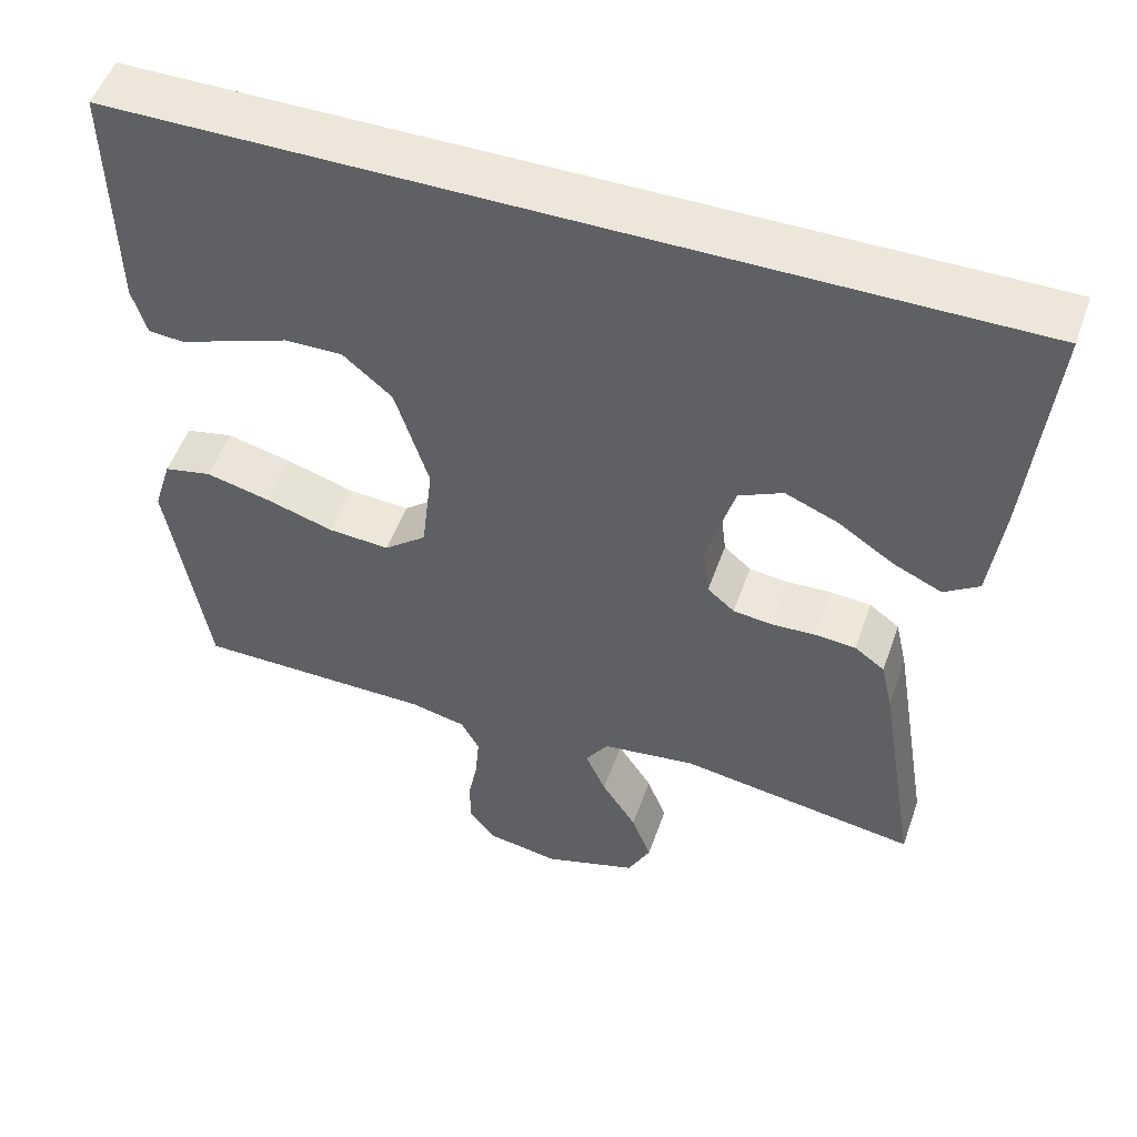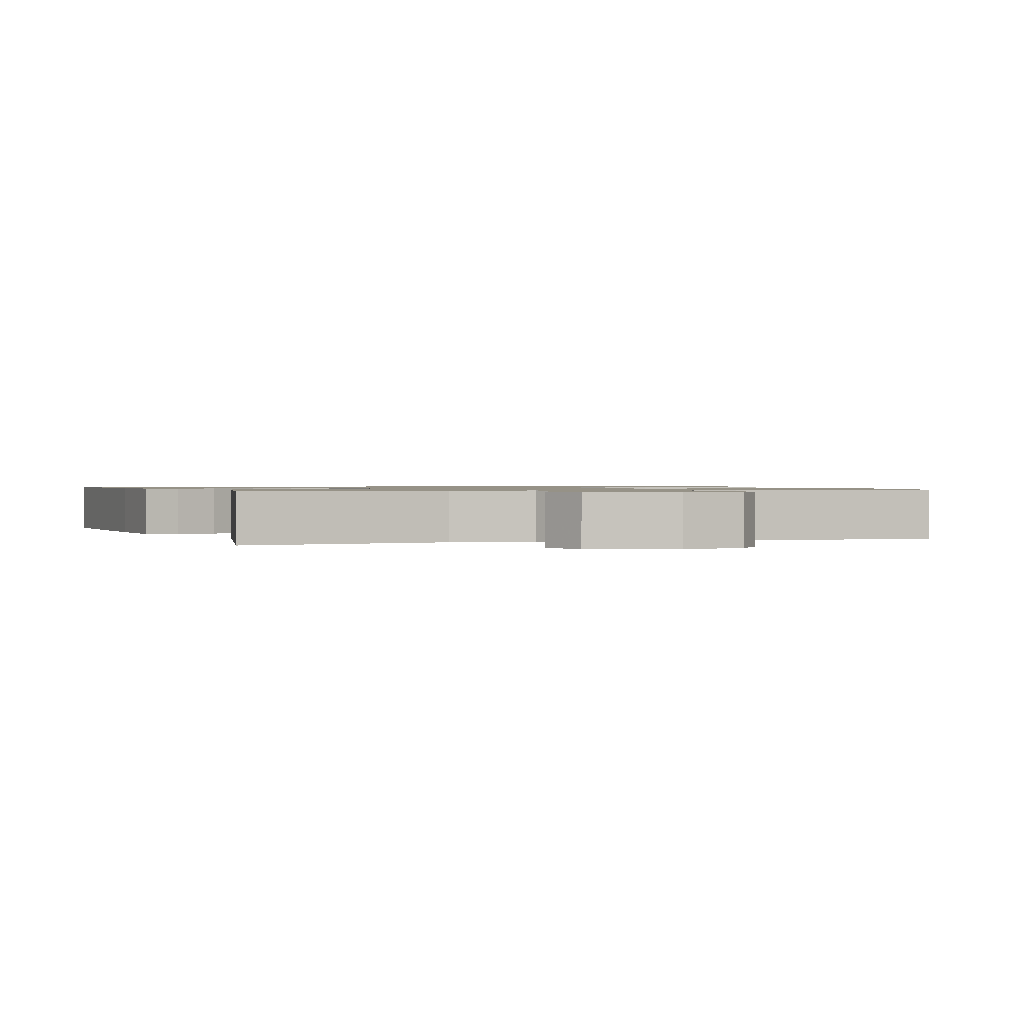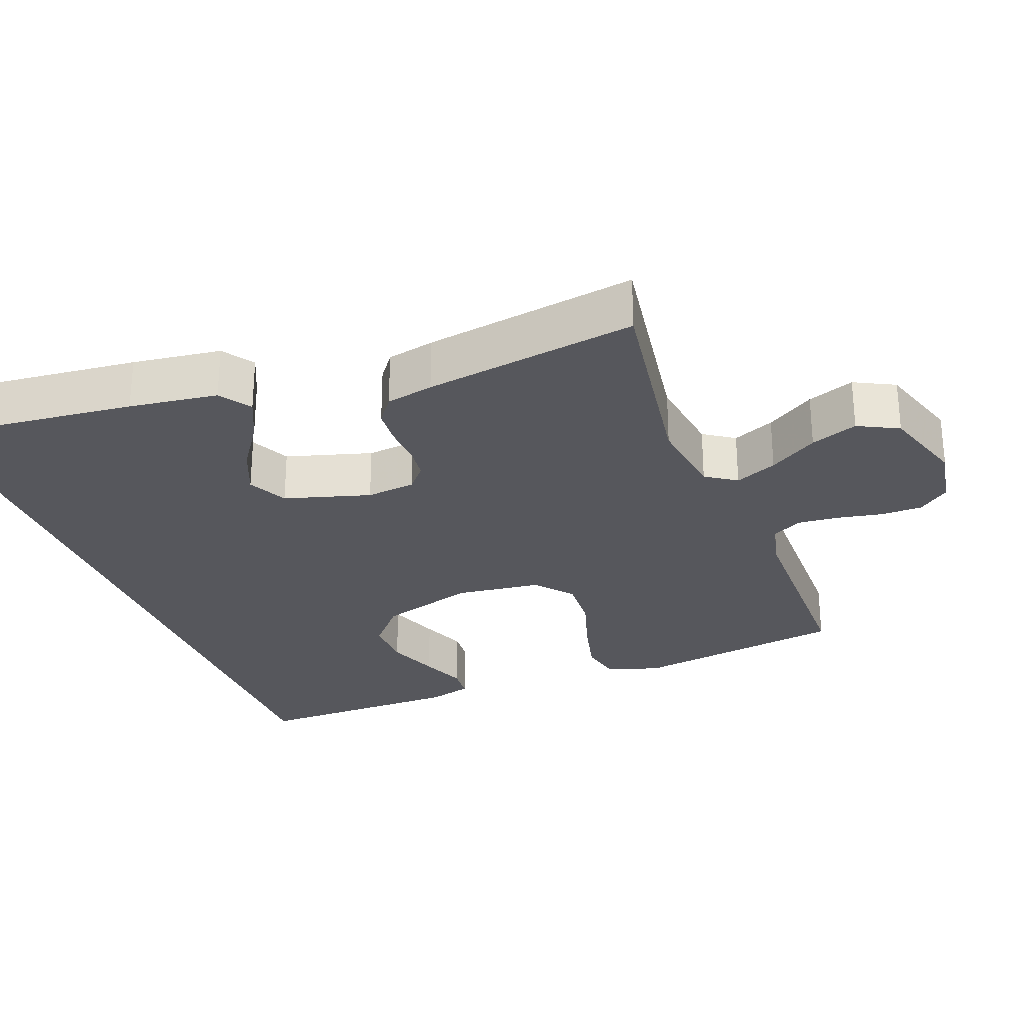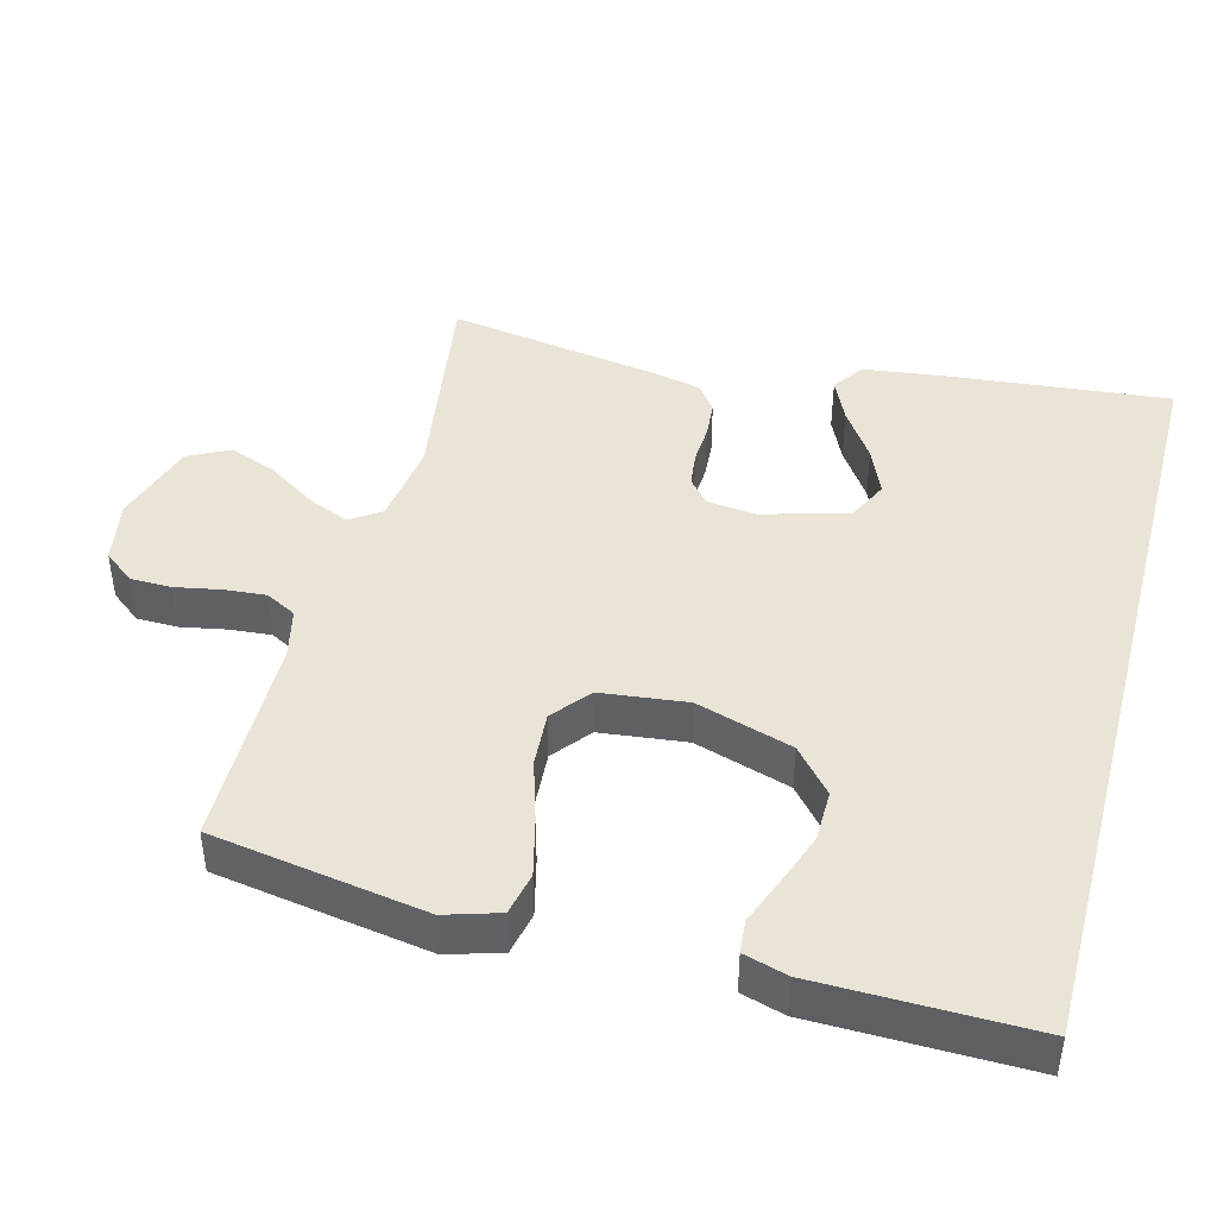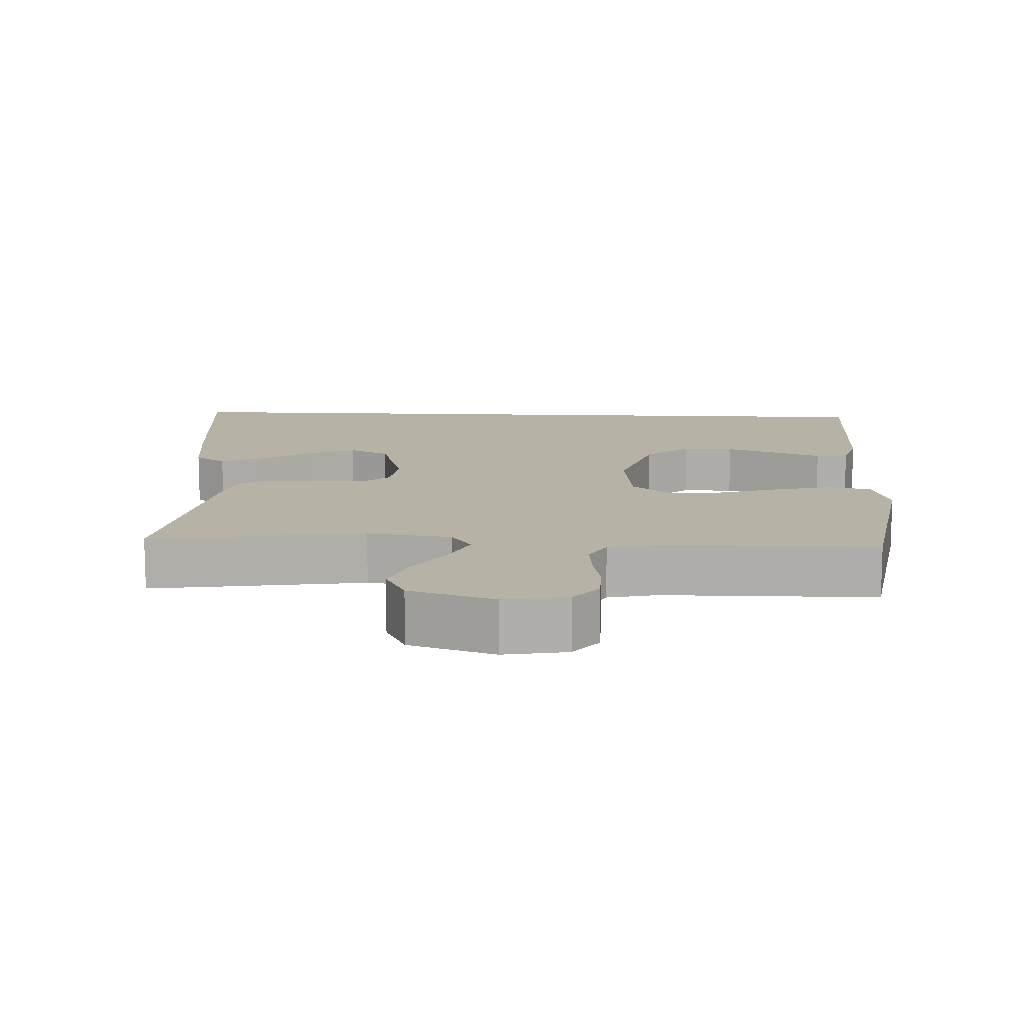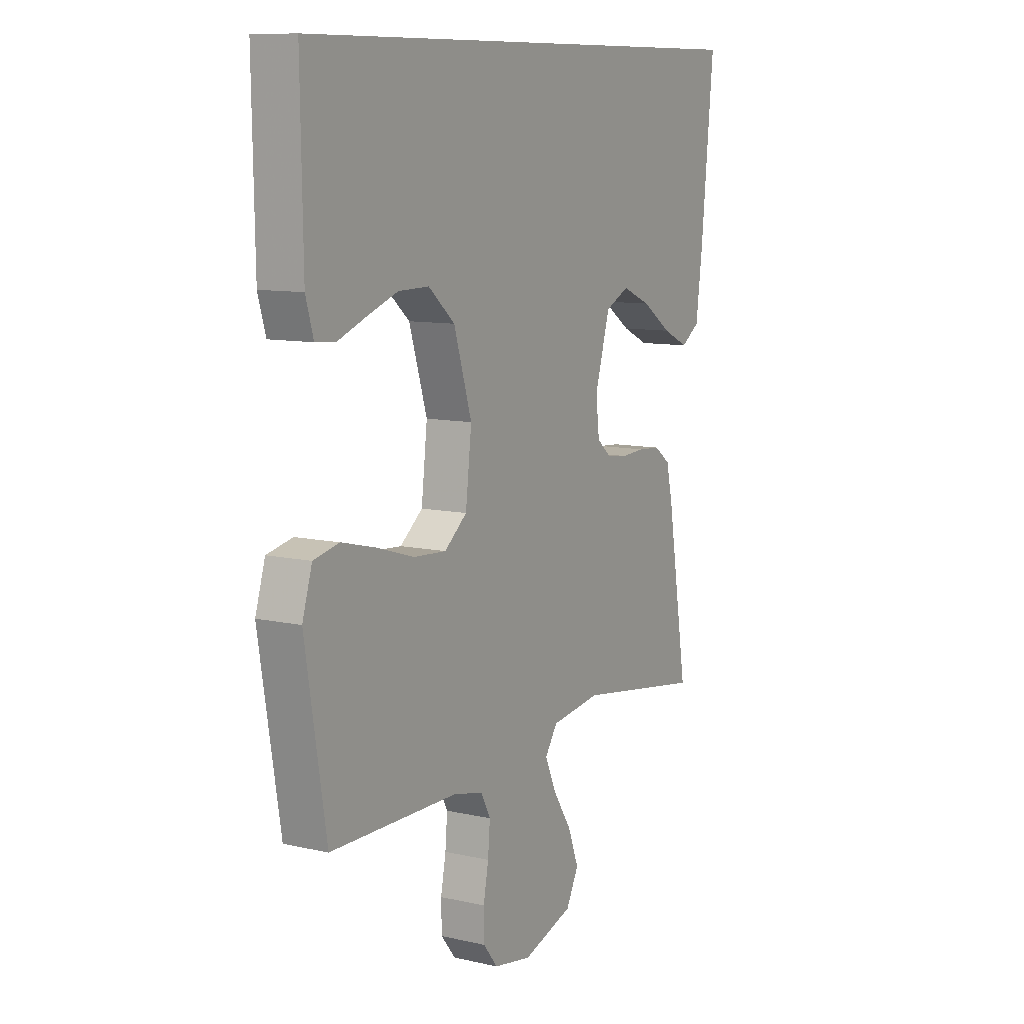
<metadata>
{"format":"obj","ext":"obj","renderer":"f3d","projection":"perspective","resolution":1024,"background":"white","views":[{"elev":51.8,"azim":19.2,"up":"+Z"},{"elev":1.0,"azim":162.4,"up":"+Y"},{"elev":-27.6,"azim":110.8,"up":"+Y"},{"elev":43.6,"azim":-75.2,"up":"+Y"},{"elev":12.5,"azim":-177.3,"up":"+Y"},{"elev":10.0,"azim":-59.8,"up":"+Z"}]}
</metadata>
<code>
v -0.538 0.07 0.5
v 0.578 0.07 0.5
v 0.549 0.07 0.2
v 0.533 0.07 0.075
v 0.489 0.07 0.045
v 0.428 0.07 0.073
v 0.358 0.07 0.12
v 0.291 0.07 0.148
v 0.235 0.07 0.121
v 0.2 0.07 0
v 0.208 0.07 -0.069
v 0.242 0.07 -0.098
v 0.291 0.07 -0.104
v 0.346 0.07 -0.101
v 0.398 0.07 -0.105
v 0.436 0.07 -0.133
v 0.451 0.07 -0.2
v 0.5 0.07 -0.5
v 0.2 0.07 -0.454
v 0.082 0.07 -0.47
v 0.053 0.07 -0.513
v 0.079 0.07 -0.572
v 0.123 0.07 -0.64
v 0.148 0.07 -0.706
v 0.119 0.07 -0.763
v 0 0.07 -0.801
v -0.089 0.07 -0.785
v -0.123 0.07 -0.742
v -0.124 0.07 -0.684
v -0.112 0.07 -0.621
v -0.107 0.07 -0.562
v -0.13 0.07 -0.519
v -0.2 0.07 -0.503
v -0.5 0.07 -0.5
v -0.549 0.07 -0.2
v -0.526 0.07 -0.125
v -0.466 0.07 -0.112
v -0.385 0.07 -0.132
v -0.298 0.07 -0.159
v -0.221 0.07 -0.164
v -0.168 0.07 -0.121
v -0.154 0.07 0
v -0.196 0.07 0.135
v -0.258 0.07 0.188
v -0.33 0.07 0.187
v -0.404 0.07 0.16
v -0.469 0.07 0.135
v -0.515 0.07 0.139
v -0.533 0.07 0.2
v -0.538 0 0.5
v 0.578 0 0.5
v 0.549 0 0.2
v 0.533 0 0.075
v 0.489 0 0.045
v 0.428 0 0.073
v 0.358 0 0.12
v 0.291 0 0.148
v 0.235 0 0.121
v 0.2 0 0
v 0.208 0 -0.069
v 0.242 0 -0.098
v 0.291 0 -0.104
v 0.346 0 -0.101
v 0.398 0 -0.105
v 0.436 0 -0.133
v 0.451 0 -0.2
v 0.5 0 -0.5
v 0.2 0 -0.454
v 0.082 0 -0.47
v 0.053 0 -0.513
v 0.079 0 -0.572
v 0.123 0 -0.64
v 0.148 0 -0.706
v 0.119 0 -0.763
v 0 0 -0.801
v -0.089 0 -0.785
v -0.123 0 -0.742
v -0.124 0 -0.684
v -0.112 0 -0.621
v -0.107 0 -0.562
v -0.13 0 -0.519
v -0.2 0 -0.503
v -0.5 0 -0.5
v -0.549 0 -0.2
v -0.526 0 -0.125
v -0.466 0 -0.112
v -0.385 0 -0.132
v -0.298 0 -0.159
v -0.221 0 -0.164
v -0.168 0 -0.121
v -0.154 0 0
v -0.196 0 0.135
v -0.258 0 0.188
v -0.33 0 0.187
v -0.404 0 0.16
v -0.469 0 0.135
v -0.515 0 0.139
v -0.533 0 0.2
f 48 49 1
f 47 48 1
f 46 47 1
f 45 46 1
f 1 2 3
f 45 1 3
f 44 45 3
f 43 44 3
f 37 38 39
f 36 37 39
f 35 36 39
f 34 35 39
f 33 34 39
f 32 33 39 40
f 31 32 40 41
f 28 29 30
f 27 28 30
f 26 27 30
f 25 26 30
f 24 25 30
f 23 24 30
f 22 23 30
f 21 22 30 31
f 31 41 42
f 21 31 42
f 20 21 42
f 17 18 19
f 16 17 19
f 15 16 19
f 14 15 19
f 13 14 19
f 12 13 19 20
f 5 6 7
f 4 5 7
f 3 4 7
f 3 7 8
f 43 3 8
f 20 42 43
f 12 20 43
f 11 12 43
f 10 11 43
f 9 10 43
f 8 9 43
f 50 98 97
f 50 97 96
f 50 96 95
f 50 95 94
f 52 51 50
f 52 50 94
f 52 94 93
f 52 93 92
f 88 87 86
f 88 86 85
f 88 85 84
f 88 84 83
f 88 83 82
f 89 88 82 81
f 90 89 81 80
f 79 78 77
f 79 77 76
f 79 76 75
f 79 75 74
f 79 74 73
f 79 73 72
f 79 72 71
f 80 79 71 70
f 91 90 80
f 91 80 70
f 91 70 69
f 68 67 66
f 68 66 65
f 68 65 64
f 68 64 63
f 68 63 62
f 69 68 62 61
f 56 55 54
f 56 54 53
f 56 53 52
f 57 56 52
f 57 52 92
f 92 91 69
f 92 69 61
f 92 61 60
f 92 60 59
f 92 59 58
f 92 58 57
f 1 50 51 2
f 2 51 52 3
f 3 52 53 4
f 4 53 54 5
f 5 54 55 6
f 6 55 56 7
f 7 56 57 8
f 8 57 58 9
f 9 58 59 10
f 10 59 60 11
f 11 60 61 12
f 12 61 62 13
f 13 62 63 14
f 14 63 64 15
f 15 64 65 16
f 16 65 66 17
f 17 66 67 18
f 18 67 68 19
f 19 68 69 20
f 20 69 70 21
f 21 70 71 22
f 22 71 72 23
f 23 72 73 24
f 24 73 74 25
f 25 74 75 26
f 26 75 76 27
f 27 76 77 28
f 28 77 78 29
f 29 78 79 30
f 30 79 80 31
f 31 80 81 32
f 32 81 82 33
f 33 82 83 34
f 34 83 84 35
f 35 84 85 36
f 36 85 86 37
f 37 86 87 38
f 38 87 88 39
f 39 88 89 40
f 40 89 90 41
f 41 90 91 42
f 42 91 92 43
f 43 92 93 44
f 44 93 94 45
f 45 94 95 46
f 46 95 96 47
f 47 96 97 48
f 48 97 98 49
f 49 98 50 1

</code>
